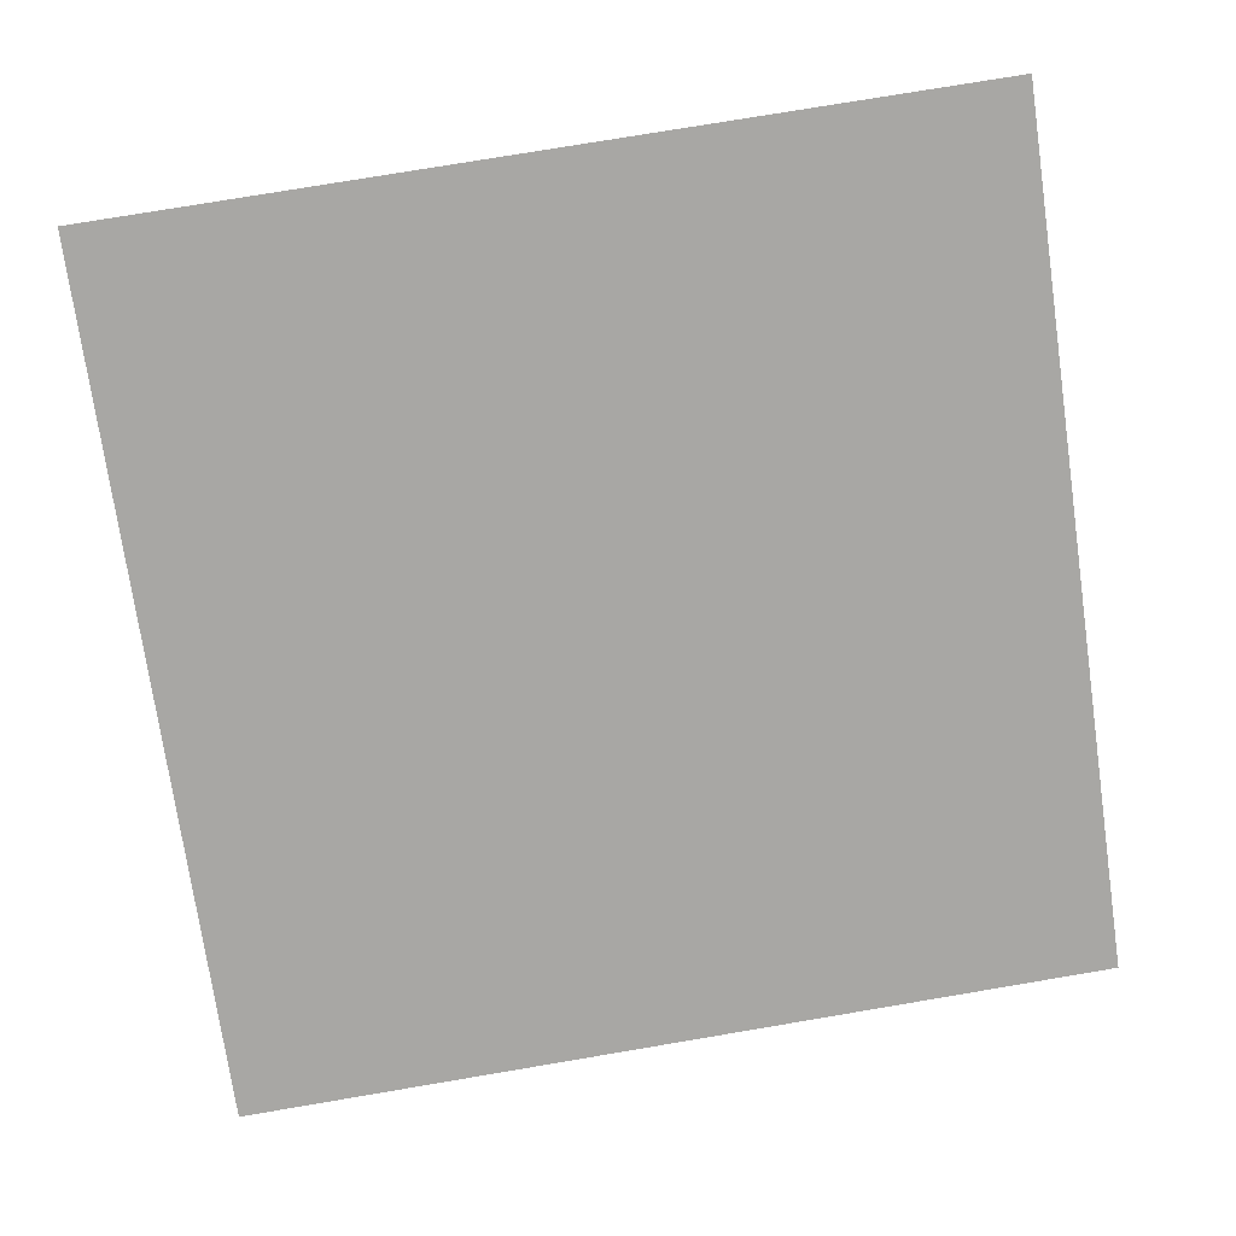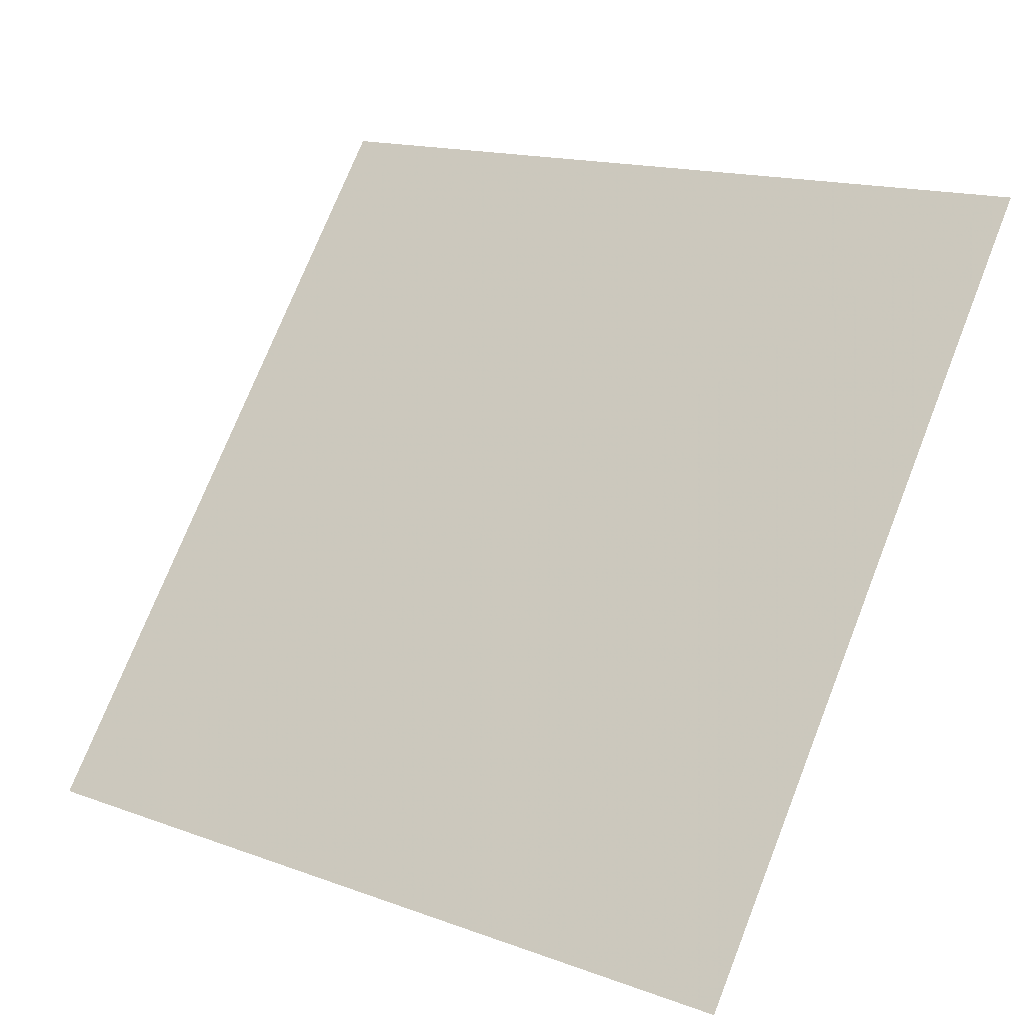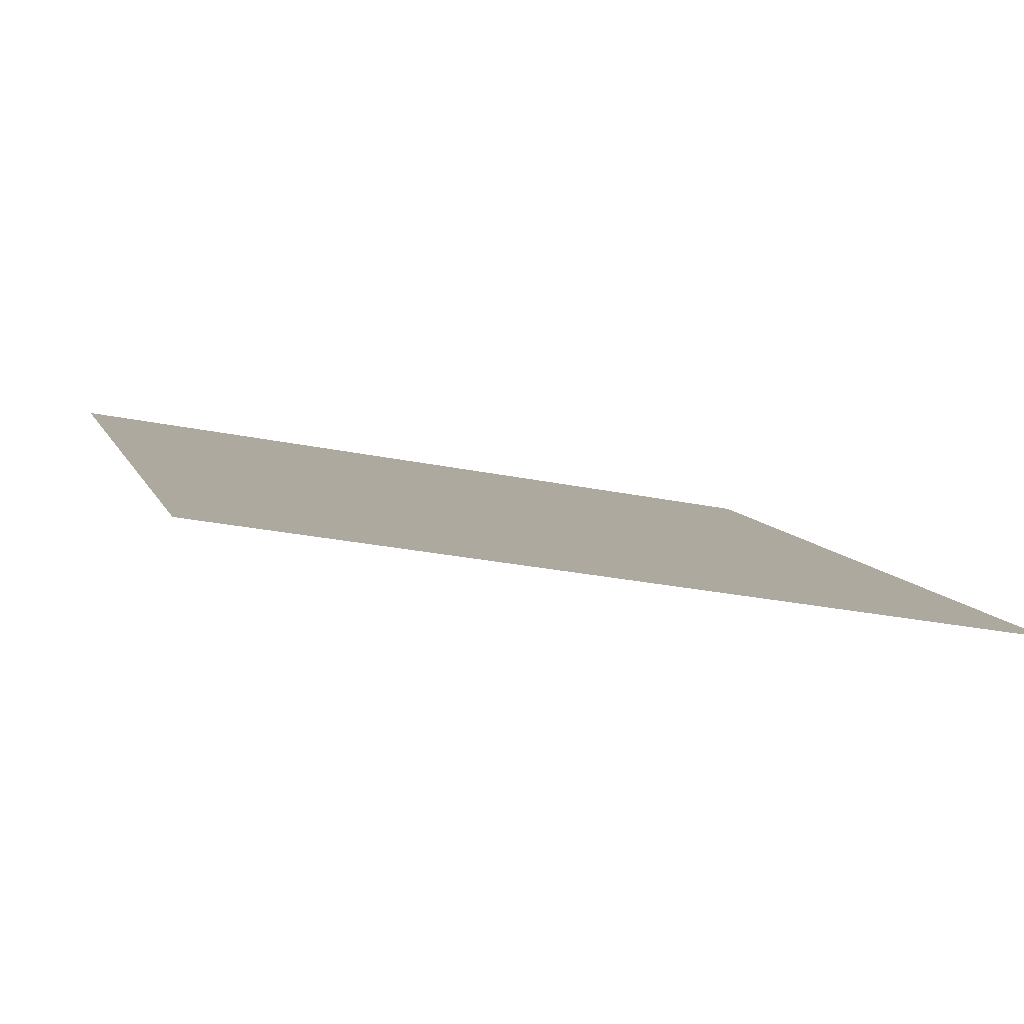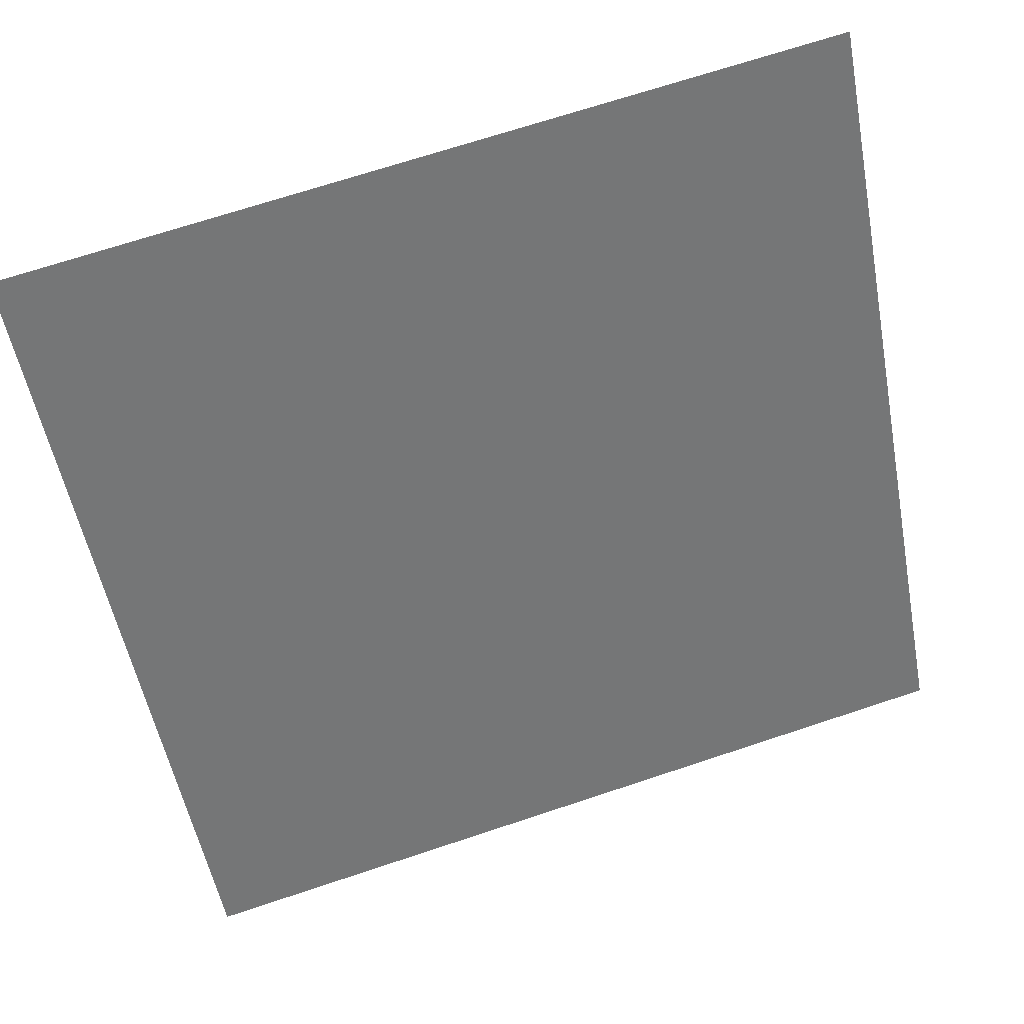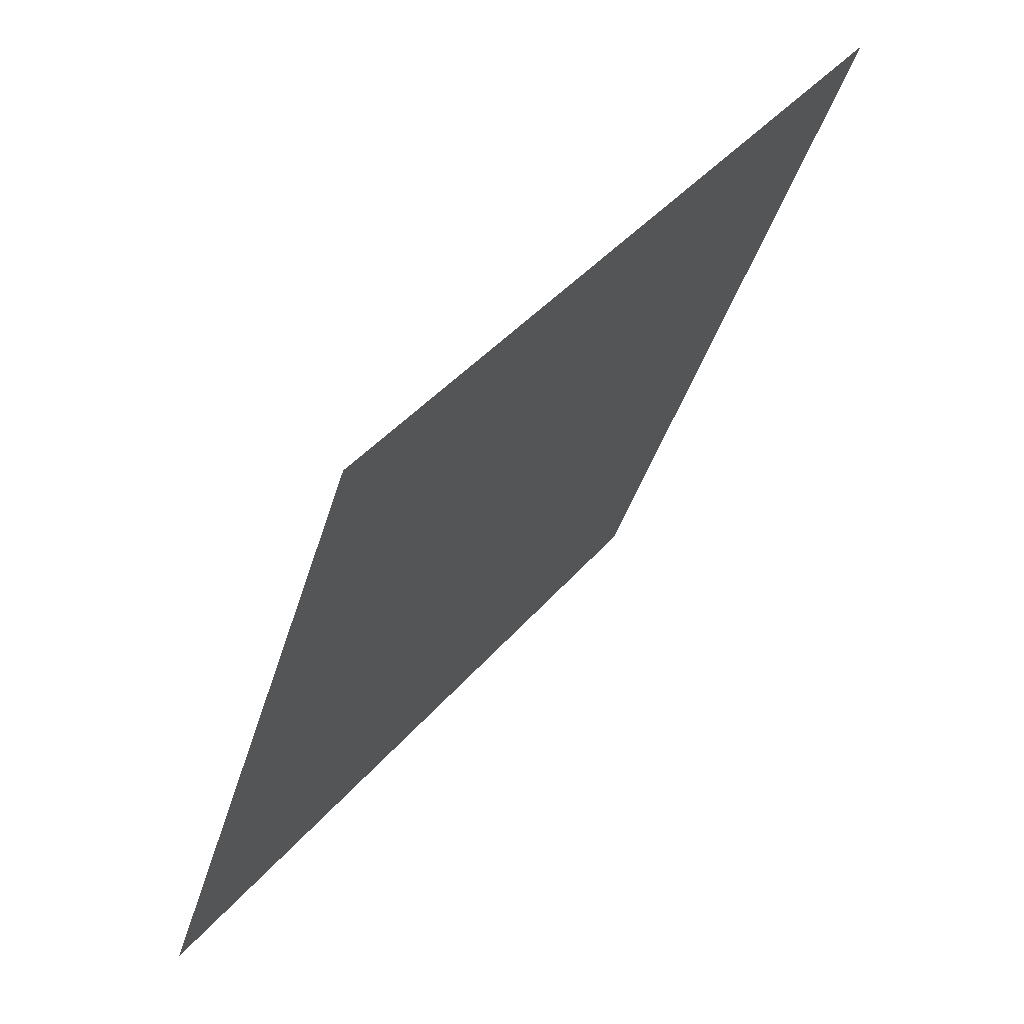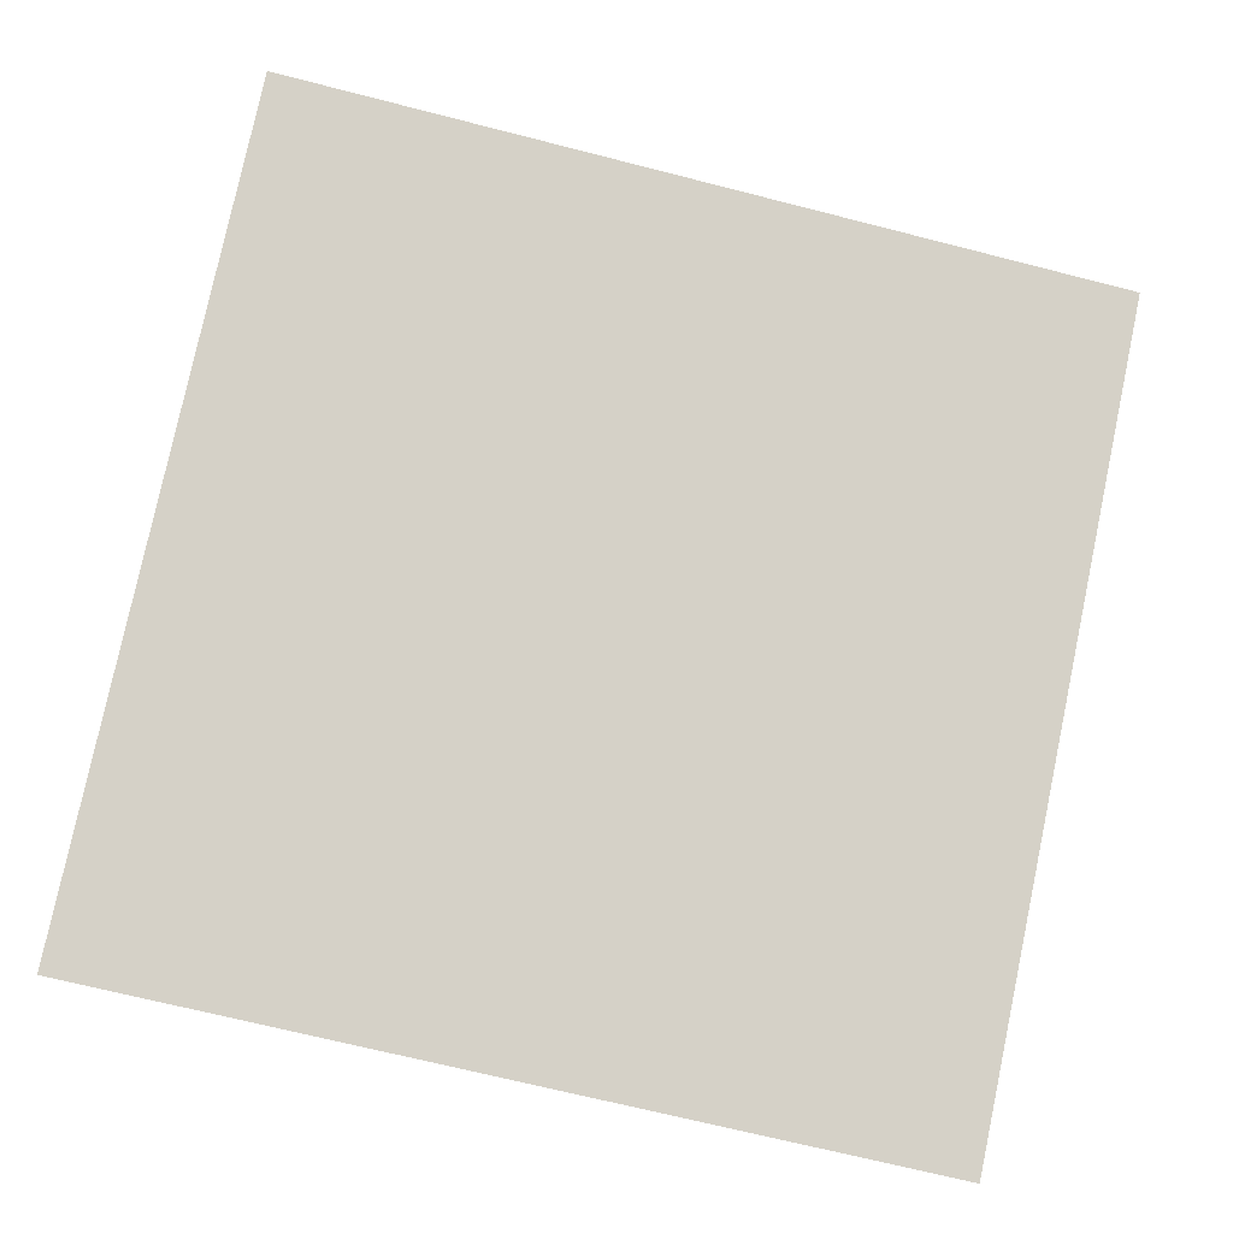
<metadata>
{"format":"obj","ext":"obj","renderer":"f3d","projection":"perspective","resolution":1024,"background":"white","views":[{"elev":69.2,"azim":171.1,"up":"+Y"},{"elev":14.6,"azim":36.2,"up":"+Z"},{"elev":-29.6,"azim":161.8,"up":"+Y"},{"elev":71.8,"azim":-19.7,"up":"+Z"},{"elev":-39.1,"azim":73.3,"up":"+Z"},{"elev":-63.8,"azim":-13.7,"up":"+Y"}]}
</metadata>
<code>
v 0.206 0.6473 0.3265
v 0.1994 0.6475 0.3266
v 0.1996 0.6514 0.3318
v 0.2061 0.6513 0.3318
f 4 3 2 1

</code>
